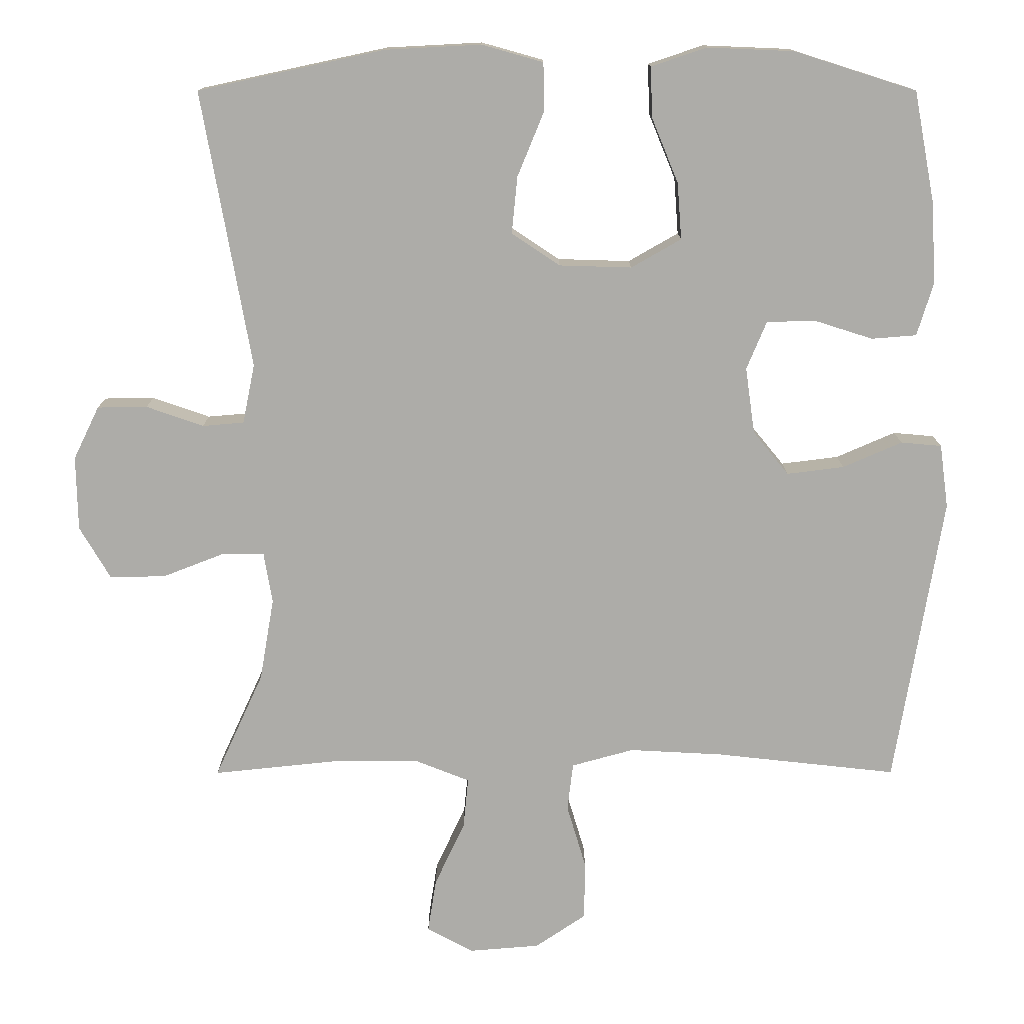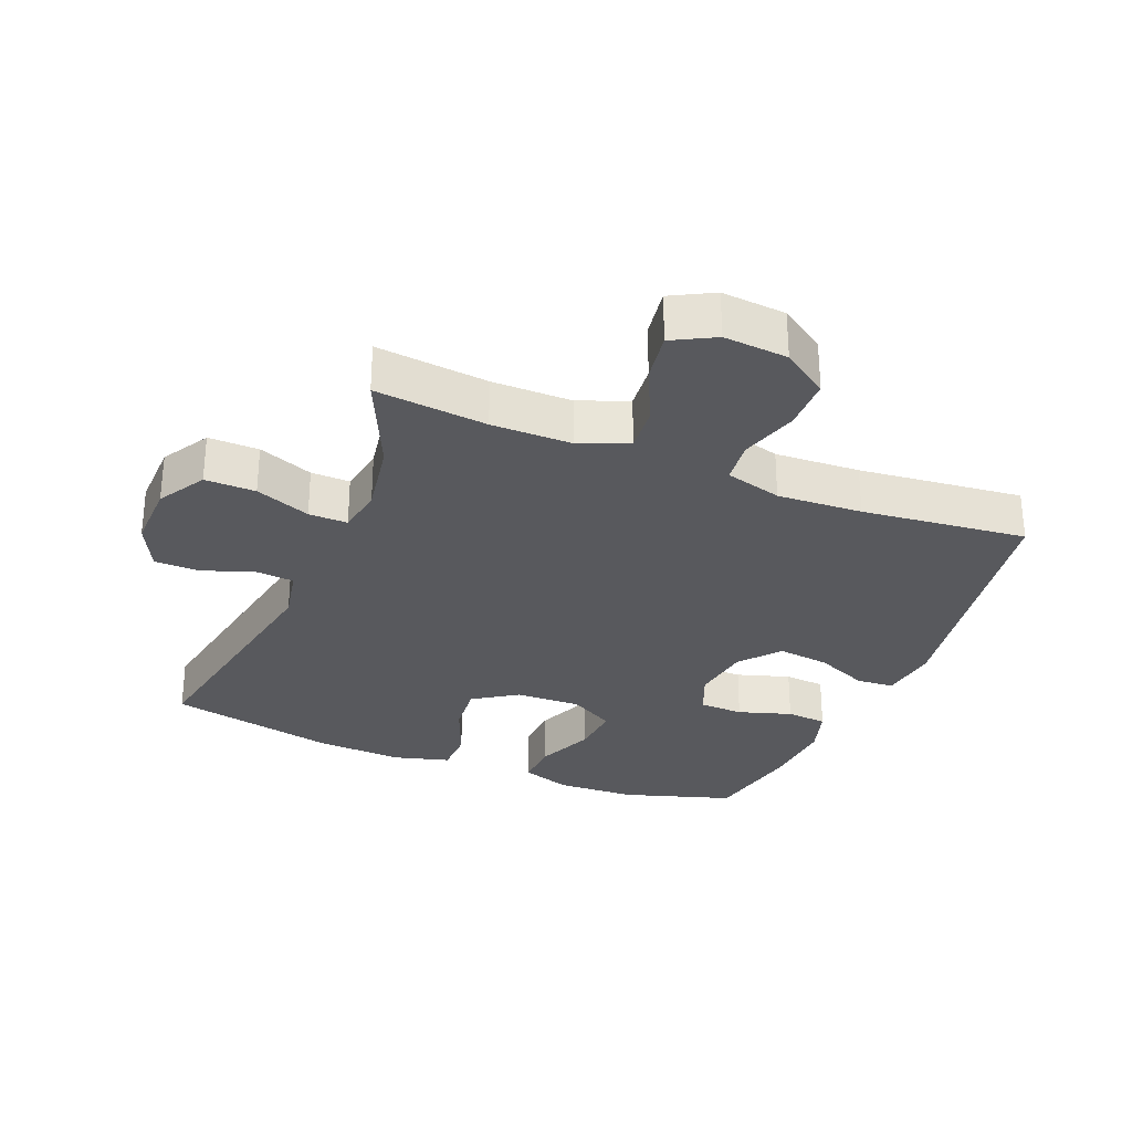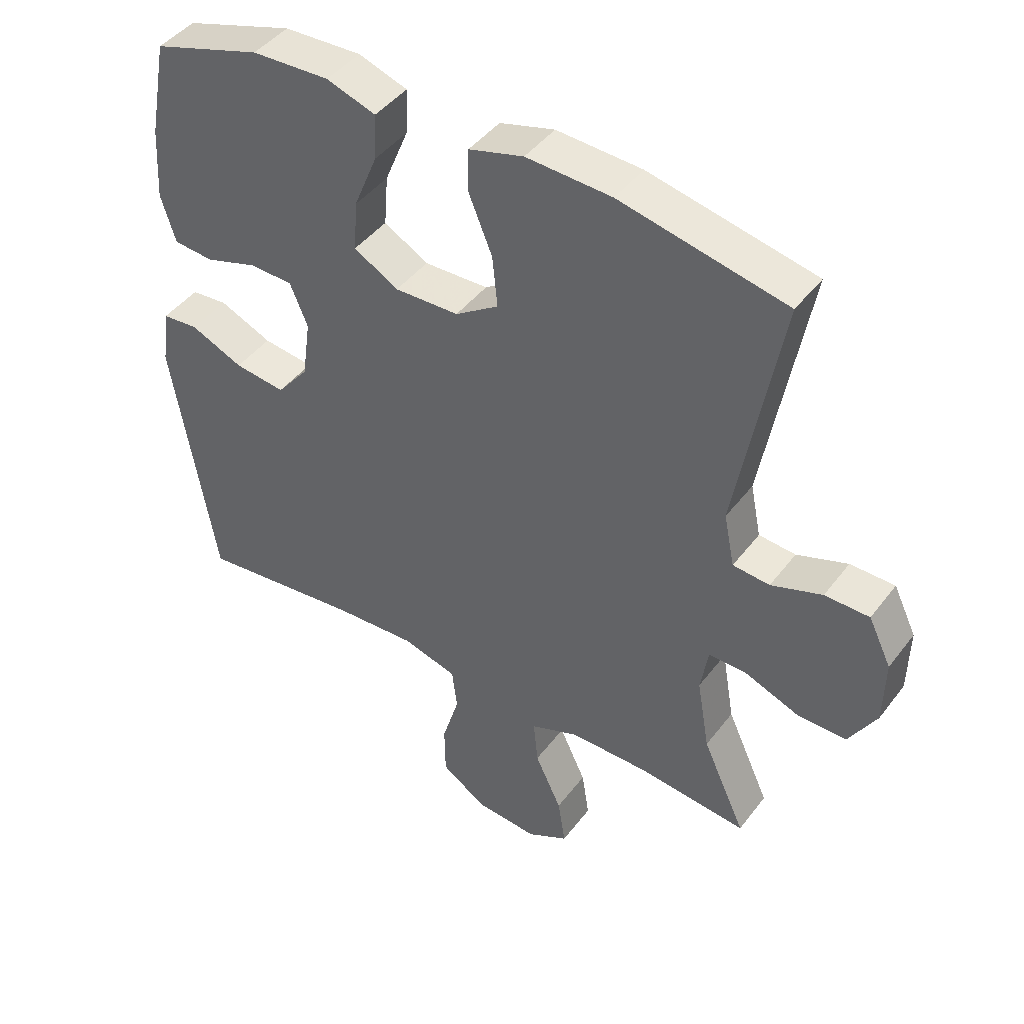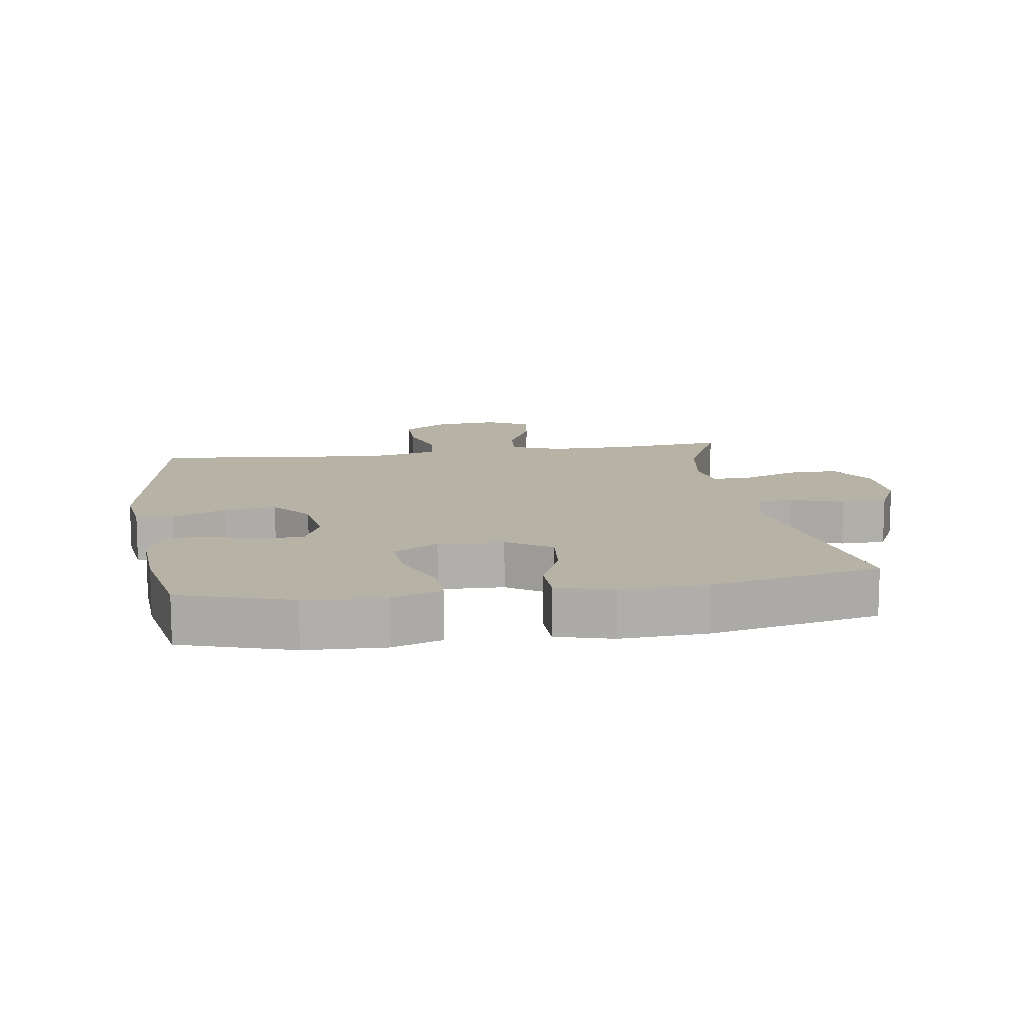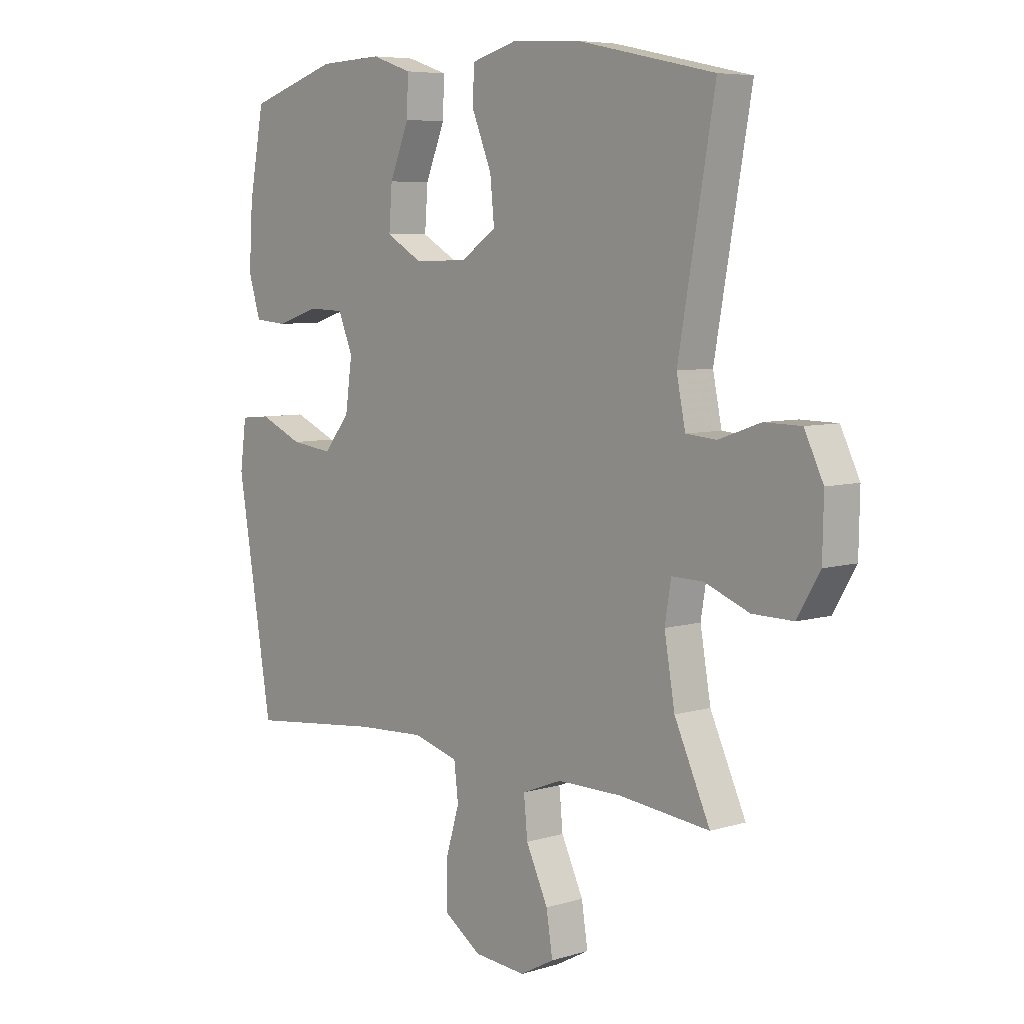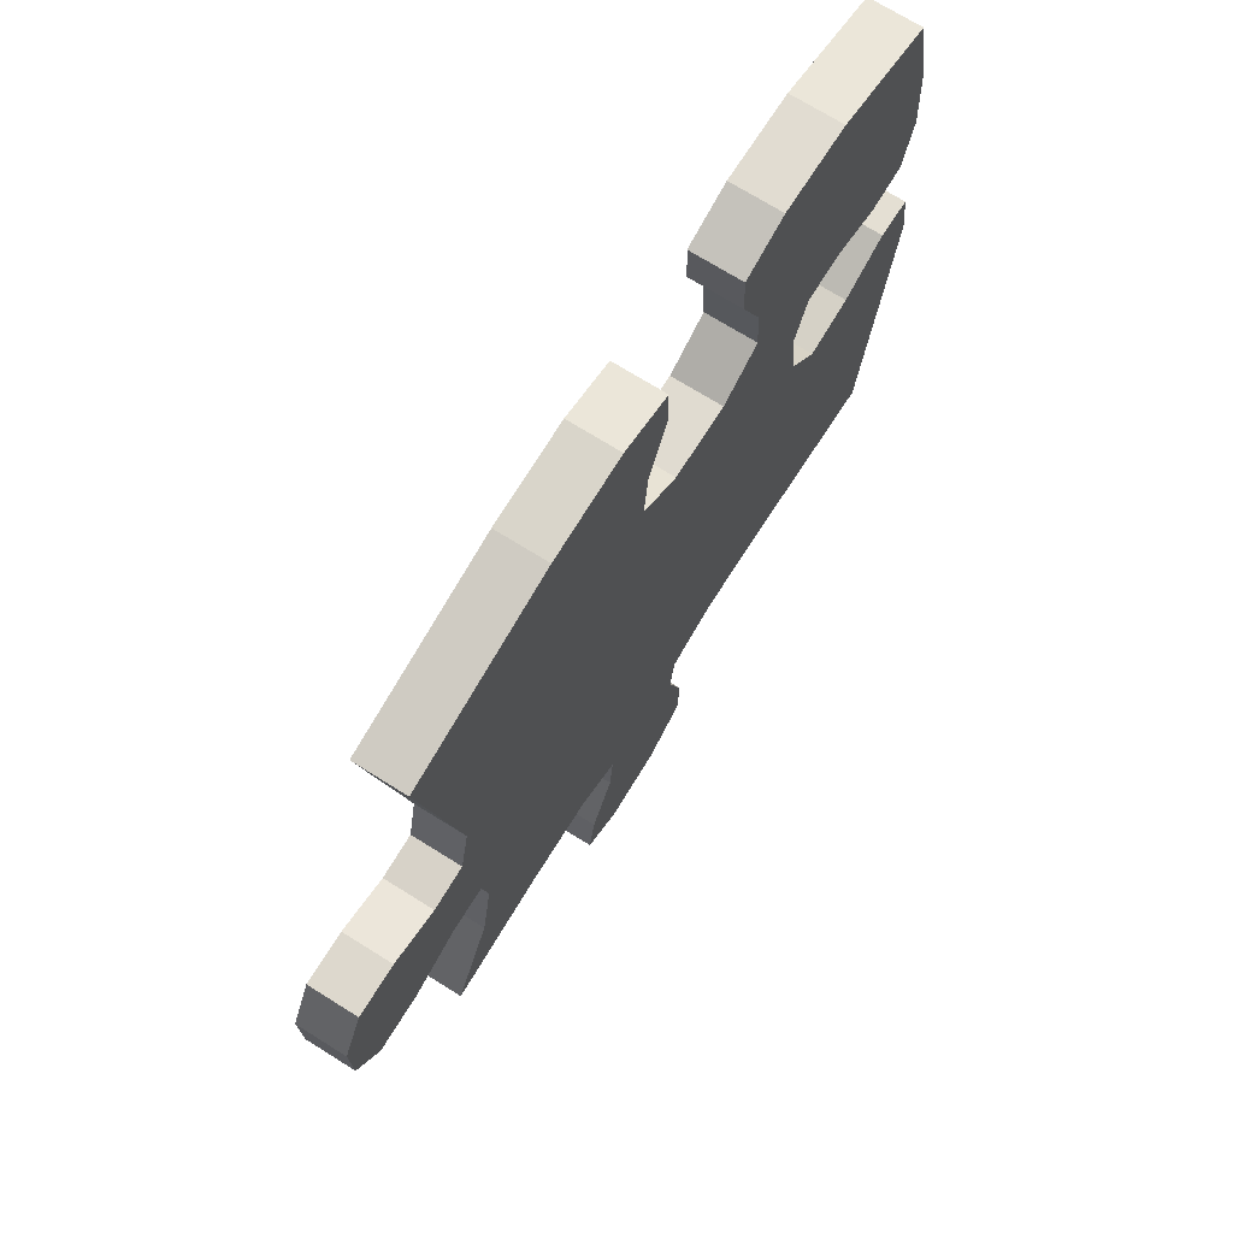
<metadata>
{"format":"obj","ext":"obj","renderer":"f3d","projection":"perspective","resolution":1024,"background":"white","views":[{"elev":13.3,"azim":179.8,"up":"+Z"},{"elev":-29.8,"azim":157.7,"up":"+Y"},{"elev":44.2,"azim":34.5,"up":"+Z"},{"elev":12.3,"azim":-8.7,"up":"+Y"},{"elev":6.5,"azim":48.3,"up":"+Z"},{"elev":71.5,"azim":122.0,"up":"+Z"}]}
</metadata>
<code>
v -0.5 0.07 -0.5
v -0.567 0.07 -0.094
v -0.555 0.07 -0.005
v -0.498 0.07 0
v -0.415 0.07 -0.036
v -0.335 0.07 -0.046
v -0.285 0.07 0.015
v -0.272 0.07 0.108
v -0.3 0.07 0.175
v -0.368 0.07 0.177
v -0.45 0.07 0.151
v -0.513 0.07 0.156
v -0.536 0.07 0.231
v -0.529 0.07 0.346
v -0.5 0.07 0.5
v -0.329 0.07 0.554
v -0.207 0.07 0.559
v -0.13 0.07 0.533
v -0.133 0.07 0.462
v -0.17 0.07 0.372
v -0.176 0.07 0.293
v -0.106 0.07 0.253
v -0.005 0.07 0.256
v 0.063 0.07 0.301
v 0.055 0.07 0.381
v 0.018 0.07 0.471
v 0.019 0.07 0.539
v 0.105 0.07 0.563
v 0.239 0.07 0.556
v 0.5 0.07 0.5
v 0.431 0.07 0.113
v 0.448 0.07 0.03
v 0.506 0.07 0.025
v 0.586 0.07 0.053
v 0.656 0.07 0.052
v 0.692 0.07 -0.022
v 0.69 0.07 -0.126
v 0.647 0.07 -0.199
v 0.569 0.07 -0.198
v 0.484 0.07 -0.165
v 0.424 0.07 -0.164
v 0.412 0.07 -0.236
v 0.432 0.07 -0.352
v 0.5 0.07 -0.5
v 0.327 0.07 -0.482
v 0.204 0.07 -0.482
v 0.128 0.07 -0.512
v 0.135 0.07 -0.584
v 0.177 0.07 -0.673
v 0.189 0.07 -0.749
v 0.124 0.07 -0.784
v 0.025 0.07 -0.776
v -0.046 0.07 -0.728
v -0.047 0.07 -0.646
v -0.02 0.07 -0.556
v -0.028 0.07 -0.489
v -0.115 0.07 -0.465
v -0.246 0.07 -0.472
v -0.5 0 -0.5
v -0.567 0 -0.094
v -0.555 0 -0.005
v -0.498 0 0
v -0.415 0 -0.036
v -0.335 0 -0.046
v -0.285 0 0.015
v -0.272 0 0.108
v -0.3 0 0.175
v -0.368 0 0.177
v -0.45 0 0.151
v -0.513 0 0.156
v -0.536 0 0.231
v -0.529 0 0.346
v -0.5 0 0.5
v -0.329 0 0.554
v -0.207 0 0.559
v -0.13 0 0.533
v -0.133 0 0.462
v -0.17 0 0.372
v -0.176 0 0.293
v -0.106 0 0.253
v -0.005 0 0.256
v 0.063 0 0.301
v 0.055 0 0.381
v 0.018 0 0.471
v 0.019 0 0.539
v 0.105 0 0.563
v 0.239 0 0.556
v 0.5 0 0.5
v 0.431 0 0.113
v 0.448 0 0.03
v 0.506 0 0.025
v 0.586 0 0.053
v 0.656 0 0.052
v 0.692 0 -0.022
v 0.69 0 -0.126
v 0.647 0 -0.199
v 0.569 0 -0.198
v 0.484 0 -0.165
v 0.424 0 -0.164
v 0.412 0 -0.236
v 0.432 0 -0.352
v 0.5 0 -0.5
v 0.327 0 -0.482
v 0.204 0 -0.482
v 0.128 0 -0.512
v 0.135 0 -0.584
v 0.177 0 -0.673
v 0.189 0 -0.749
v 0.124 0 -0.784
v 0.025 0 -0.776
v -0.046 0 -0.728
v -0.047 0 -0.646
v -0.02 0 -0.556
v -0.028 0 -0.489
v -0.115 0 -0.465
v -0.246 0 -0.472
f 52 53 54 55
f 52 55 56
f 51 52 56
f 48 49 50 51
f 47 48 51 56
f 46 47 56 57
f 43 44 45
f 42 43 45 46
f 41 42 46 57
f 37 38 39 40
f 37 40 41
f 36 37 41
f 33 34 35 36
f 32 33 36 41
f 31 32 41 57
f 25 26 27 28
f 24 25 28 29
f 17 18 19 20
f 17 20 21
f 16 17 21
f 15 16 21
f 14 15 21
f 13 14 21 22
f 10 11 12 13
f 9 10 13 22
f 2 3 4 5
f 58 1 2 5
f 58 5 6
f 57 58 6 7
f 31 57 7 8
f 24 29 30 31
f 23 24 31
f 22 23 31
f 8 9 22 31
f 113 112 111 110
f 114 113 110
f 114 110 109
f 109 108 107 106
f 114 109 106 105
f 115 114 105 104
f 103 102 101
f 104 103 101 100
f 115 104 100 99
f 98 97 96 95
f 99 98 95
f 99 95 94
f 94 93 92 91
f 99 94 91 90
f 115 99 90 89
f 86 85 84 83
f 87 86 83 82
f 78 77 76 75
f 79 78 75
f 79 75 74
f 79 74 73
f 79 73 72
f 80 79 72 71
f 71 70 69 68
f 80 71 68 67
f 63 62 61 60
f 63 60 59 116
f 64 63 116
f 65 64 116 115
f 66 65 115 89
f 89 88 87 82
f 89 82 81
f 89 81 80
f 89 80 67 66
f 1 59 60 2
f 2 60 61 3
f 3 61 62 4
f 4 62 63 5
f 5 63 64 6
f 6 64 65 7
f 7 65 66 8
f 8 66 67 9
f 9 67 68 10
f 10 68 69 11
f 11 69 70 12
f 12 70 71 13
f 13 71 72 14
f 14 72 73 15
f 15 73 74 16
f 16 74 75 17
f 17 75 76 18
f 18 76 77 19
f 19 77 78 20
f 20 78 79 21
f 21 79 80 22
f 22 80 81 23
f 23 81 82 24
f 24 82 83 25
f 25 83 84 26
f 26 84 85 27
f 27 85 86 28
f 28 86 87 29
f 29 87 88 30
f 30 88 89 31
f 31 89 90 32
f 32 90 91 33
f 33 91 92 34
f 34 92 93 35
f 35 93 94 36
f 36 94 95 37
f 37 95 96 38
f 38 96 97 39
f 39 97 98 40
f 40 98 99 41
f 41 99 100 42
f 42 100 101 43
f 43 101 102 44
f 44 102 103 45
f 45 103 104 46
f 46 104 105 47
f 47 105 106 48
f 48 106 107 49
f 49 107 108 50
f 50 108 109 51
f 51 109 110 52
f 52 110 111 53
f 53 111 112 54
f 54 112 113 55
f 55 113 114 56
f 56 114 115 57
f 57 115 116 58
f 58 116 59 1

</code>
